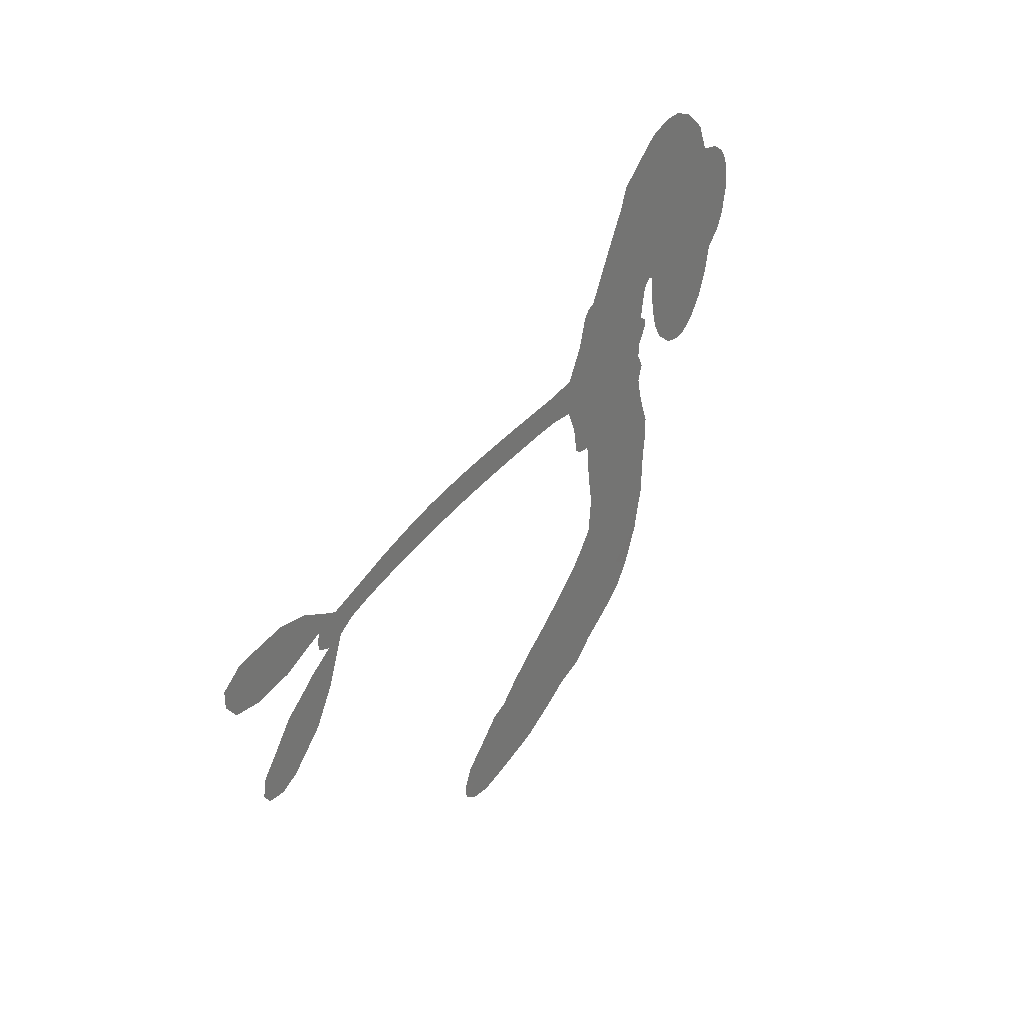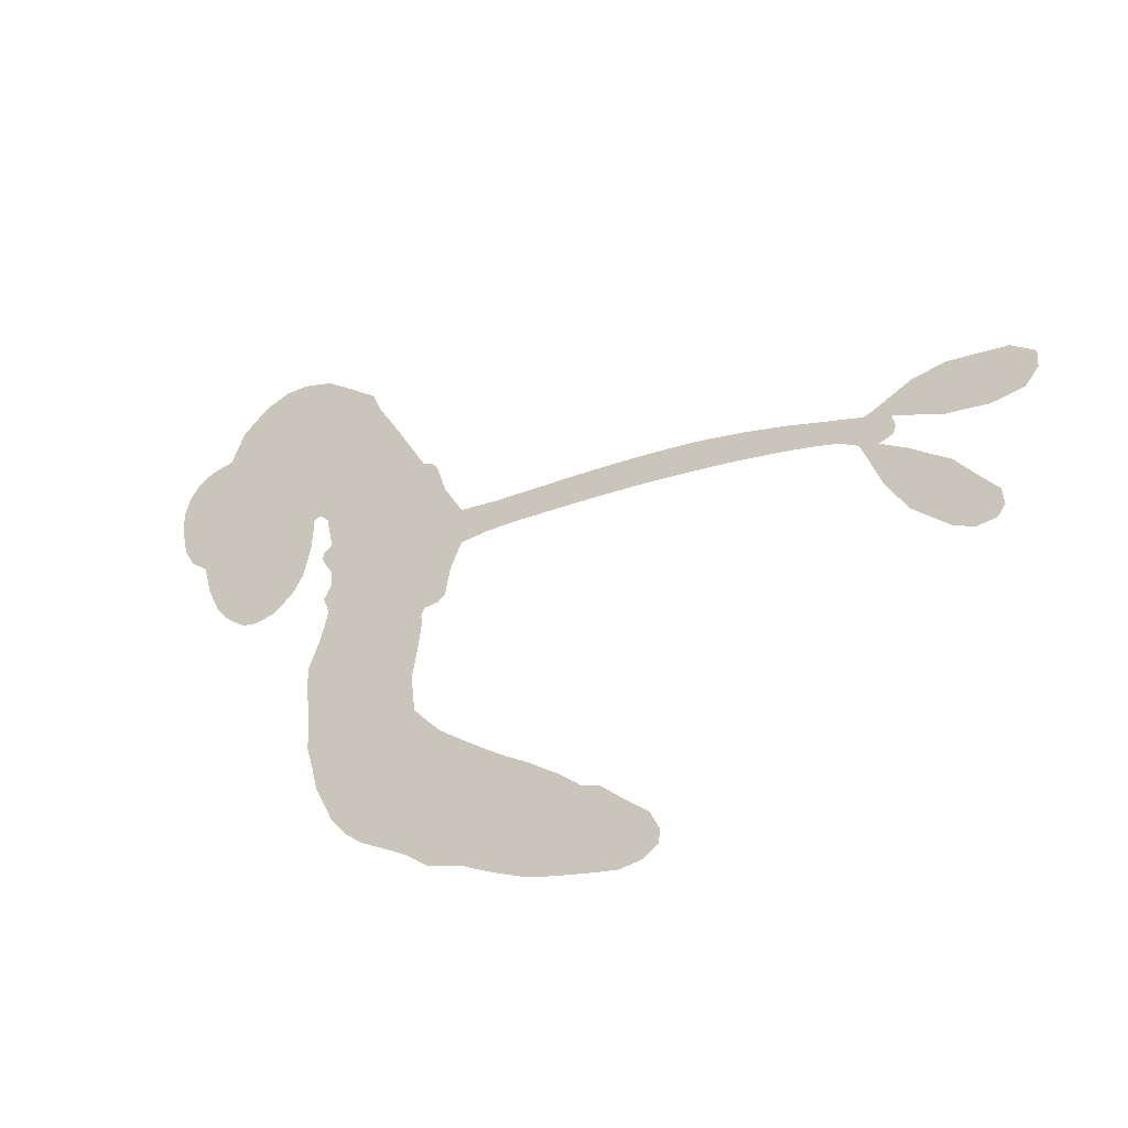
<metadata>
{"format":"obj","ext":"obj","renderer":"f3d","projection":"perspective","resolution":1024,"background":"white","views":[{"elev":30.7,"azim":120.9,"up":"+Y"},{"elev":-30.8,"azim":31.7,"up":"+Y"}]}
</metadata>
<code>
v -516.1 741.1 0.2257
v -540.5 788.4 0.2142
v -555.4 842.4 0.1893
v -590.3 866.6 0.1564
v -610.7 898.7 0.1258
v -623.5 951.2 0
v -623.5 991.8 0.102
v -612.4 1024 0.135
v -594.7 1048 0.1547
v -560 1069 0.1819
v -511.4 1079 0.2241
v -484.1 1137 0.2597
v -429 1181 0.2811
v -377.2 1199 0.2947
v -332.4 1200 0.3046
v -272.4 1185 0.3194
v -161.8 1113 0.357
v -143.6 1075 0.3705
v -36.27 912.7 0.4716
v -17.83 906.9 0.486
v -4.596 892.9 0.5
v 53.94 779.6 0.5272
v 566 755.6 0.6118
v 863.6 695.5 0.6795
v 878.7 700.7 0.6864
v 1017 751.6 0.7179
v 1130 742.3 0.7338
v 1174 715 0.7382
v 1173 683.4 0.741
v 1148 653.8 0.75
v 1086 642.7 0.73
v 1006 650.7 0.7164
v 914.5 680.2 0.6913
v 919.6 659.9 0.6867
v 915 644.7 0.6845
v 888.2 634 0.6806
v 940 607.3 0.6797
v 1012 561.5 0.6797
v 1089 478.9 0.6797
v 1092 448.7 0.6797
v 1079 429.4 0.6797
v 1040 423.7 0.6797
v 1002 438.4 0.6797
v 930.8 494.6 0.6797
v 852.4 641.8 0.6784
v 55.61 709.2 0.5463
v 21.9 610.1 0.5748
v 6.421 598 0.5774
v -22.94 594.6 0.5876
v -29.69 579.9 0.6008
v -27.11 564.4 0.6103
v -45.54 457.9 0.669
v -37.19 390.1 0.7013
v 21.36 333.3 0.6935
v 206.9 223.7 0.5832
v 262 190.2 0.546
v 307.9 156.3 0.5055
v 344.8 146.7 0.4795
v 437.6 77.03 0.3786
v 456.3 42.75 0.324
v 453.8 16.95 0.25
v 425.6 -3.143 0.3476
v 378 -11.41 0.4048
v 200.8 15.75 0.5381
v 70.5 66.38 0.6229
v 3.468 80.34 0.662
v -46.49 113.6 0.6969
v -141 158 0.7854
v -175.1 181.7 0.8353
v -209.4 218.6 1
v -247.8 289.9 0.7852
v -272.8 374.5 0.7241
v -281.5 494.3 0.6592
v -282.3 541.3 0.64
v -242.8 652.3 0.5732
v -255.1 683.4 0.5548
v -238.7 710.5 0.5366
v -240 737 0.5138
v -264.6 773.6 0.488
v -261 787.7 0.4836
v -246.3 795.3 0.475
v -245.8 807.3 0.4601
v -257.8 859.6 0.3966
v -276.4 875.4 0.3579
v -290.2 867.6 0.3262
v -310.3 751.1 0.2586
v -333.4 717.5 0.2511
v -376.8 687.3 0.2439
v -417.3 678.7 0.2394
v -447.2 683.2 0.2368
v -484.8 706.7 0.2319
v 490 703.4 0.5994
v 869.4 682.7 0.682
v -222.6 801.1 0.4707
v -43.9 593.3 0.5938
v -34.89 511.2 0.6381
v -243.6 775.9 0.4874
v -30.27 880.3 0.4858
v 32.03 660.5 0.5622
v 680.9 683.4 0.6359
v 893 688.1 0.688
v 772.8 668.7 0.6569
v 816.6 659.5 0.6682
v -252.8 754.4 0.4976
v -29.39 621.3 0.5788
v 955 738.9 0.7066
v 888.3 664.2 0.6836
v 931.1 710 0.6984
v 419.2 33.23 0.3594
v 1056 459.8 0.6797
v -218.9 844 0.4356
v -46.76 558.2 0.6142
v -224.4 757.4 0.5014
v -428 733.4 0.2382
v -566.5 1004 0.1552
v -307.7 916.9 0.3324
v 15.4 837.4 0.5019
v -0.975 624.4 0.574
v 716.4 729.9 0.6416
v 789.7 712.5 0.6585
v -76.8 630 0.5787
v -88.2 898.4 0.4567
v -195 723.6 0.5268
v -252.7 912.2 0.378
v -9.763 668.4 0.5604
v 840.1 675.1 0.6737
v -96.25 574.1 0.6088
v 802.9 686.4 0.6633
v 760.1 696.5 0.6528
v -203.3 677.8 0.5563
v 306 88.84 0.4835
v 890.3 554.8 0.6798
v 1133 700.3 0.7367
v 960.2 666.3 0.7065
v 1050 520 0.6797
v -553.1 920.7 0.1614
v 727.2 676.7 0.6462
v 316.8 122.2 0.4878
v 889.5 597.4 0.6796
v 245.9 125.3 0.5314
v 390.2 111.4 0.436
v 349.8 95.84 0.4558
v -360.9 1128 0.2996
v -117.7 238.6 0.7746
v -472.3 750.6 0.2303
v -381.3 776.6 0.2508
v -590.4 970.7 0.111
v -144.5 819.2 0.4757
v -98.48 500 0.6496
v 1074 747.3 0.7265
v 972.5 703.4 0.709
v -560 881.9 0.1686
v -499.7 865.7 0.2103
v -528.3 891.1 0.189
v -485.2 937.2 0.2197
v -519.7 935.6 0.1922
v 290 -0.007632 0.4788
v 386.9 66.86 0.4135
v -356.9 1167 0.2993
v -225.9 1070 0.3529
v -138.8 200.8 0.8021
v -347.8 752.7 0.2536
v -293.8 811.5 0.2803
v -384.7 734.9 0.2454
v -185.9 821.1 0.4638
v -64.51 491.9 0.6517
v -98.03 435.5 0.6851
v -499 904.1 0.2092
v -444.9 872.7 0.2398
v -505.9 1008 0.2106
v -547.5 965.7 0.1665
v -402.7 1145 0.2852
v -308.8 1147 0.3145
v -185.8 1082 0.3597
v -93.83 136 0.7377
v -164.7 244.3 0.8371
v -182.3 776.1 0.4939
v -172.1 897.8 0.4282
v -504.7 968.1 0.2071
v -463.4 988.8 0.2406
v -217 1150 0.3381
v -232.6 879.5 0.4059
v -104.8 202.4 0.7629
v -53.51 244.5 0.7213
v -187.6 863 0.4387
v -221.1 1109 0.3449
v -90.46 996.9 0.4135
v -213.1 903.7 0.4069
v -262.4 1134 0.329
v -240.3 984.8 0.3697
v -171.9 1010 0.3864
v -236.5 944.1 0.3811
v -168.1 1047 0.3747
v -188.3 953.9 0.4007
v -296 970.8 0.3427
v -117.3 1037 0.3907
v -269.2 945.6 0.3617
v -130.3 1002 0.4009
v -151.4 969 0.408
v -108.1 961.7 0.4239
v -127.3 927.5 0.4322
v -63.88 955.4 0.4395
v -126.9 879.8 0.4521
v -83.38 931.4 0.4445
v -278.3 906.9 0.3566
v -72.57 597.1 0.5947
v -104.6 608.7 0.5908
v -126.2 670.4 0.5591
v -159.5 576.6 0.6117
v 1112 669.2 0.7369
v 1089 706.8 0.7299
v 1042 714 0.722
v -440.1 795.6 0.2361
v -412.9 764.5 0.2418
v -53.94 800.3 0.5029
v -512.9 821.4 0.211
v -349 877.9 0.2908
v -64.29 420.9 0.6893
v -110.8 361.8 0.7251
v -73.52 377.3 0.7096
v -100.3 398.2 0.705
v -160.8 412.9 0.7037
v -136.8 386.2 0.7171
v -78.04 307.2 0.7315
v -200.8 351.6 0.7473
v -85.34 342.1 0.7248
v -129.3 305.7 0.7615
v -39.19 337.3 0.71
v -172.6 377.4 0.7274
v -273.8 435.1 0.6901
v -161.5 333.8 0.7569
v -533.7 1038 0.1933
v -534.3 999.8 0.1846
v -443.3 1141 0.2717
v -466.9 1095 0.2538
v -425.2 1105 0.2745
v -440 1045 0.2617
v -302.1 1193 0.3118
v -325.3 1172 0.3078
v -178.8 214.1 0.8842
v -205 269 0.8518
v -438.7 931.7 0.2505
v -244.7 1168 0.3281
v -311.4 1071 0.3236
v -164 692.9 0.5464
v -165.8 648.4 0.5721
v -112.3 741.8 0.5222
v -153.4 731.8 0.5242
v -123.2 707.3 0.5395
v -76.09 683.6 0.5533
v -206.2 518 0.6463
v 1005 719.2 0.7155
v 1020 684.5 0.7185
v 1046 647.2 0.7232
v 1067 676.6 0.7269
v -445.6 764.2 0.2347
v -478.2 794.1 0.2253
v -468.4 832.9 0.2266
v -2.664 804.6 0.5093
v -81.92 846.9 0.4783
v -527.9 854.8 0.1974
v -321.4 886.8 0.3121
v -351.4 929.8 0.3038
v -291.3 839.9 0.2987
v -342.7 802.1 0.2655
v -326.5 840.6 0.2851
v -369.2 846.4 0.2703
v -395.3 902.7 0.2714
v -137 268 0.7878
v -102.2 275.7 0.7543
v -167.4 291.3 0.7952
v -200.4 310.8 0.7847
v -38.76 289.4 0.7124
v 114.4 274.3 0.6428
v -9.055 312.3 0.7002
v -2.431 269.3 0.6932
v 68.37 302.9 0.6703
v -15.71 225.6 0.6962
v -46.51 200.5 0.7136
v 58.13 221 0.6548
v 25.95 294.8 0.6848
v -75.37 216.7 0.7373
v -44.32 156.2 0.7058
v 20.9 235.6 0.6767
v 54.78 263.3 0.666
v -3.631 129.8 0.6752
v 89.05 244.7 0.6458
v 25.13 176.2 0.6647
v 117.7 179.2 0.6146
v -12.05 183.9 0.6883
v 160.3 247.5 0.6131
v 93.15 208 0.6342
v 65.04 178.4 0.6426
v 133.6 215.9 0.6166
v 54.23 123.1 0.6397
v 174.3 178.5 0.5857
v -7.962 360.4 0.7027
v -483.2 1049 0.2353
v -462.4 952.3 0.2374
v -461.1 914.6 0.2343
v -439.3 969.1 0.2548
v -438.9 1008 0.2592
v -409 945.6 0.2708
v -386.3 1030 0.2913
v -412.9 985.8 0.2734
v -378.2 965.9 0.2928
v -338.8 970.3 0.3173
v -313.8 948.6 0.3315
v -321.4 1019 0.3253
v -362.2 1001 0.3044
v -298 1109 0.3226
v -338.7 1098 0.3098
v -269.1 1080 0.337
v -385.8 1084 0.291
v -353 1057 0.3071
v -278.1 1037 0.3424
v -131.6 634.3 0.5786
v -160.9 612.6 0.5919
v -258.5 597 0.6113
v -203.9 627.9 0.5866
v -250 624.2 0.5936
v -222.4 601.4 0.6036
v -231.7 557.7 0.628
v -96.64 656.4 0.5663
v -48.21 658.6 0.5645
v -31.45 705 0.5454
v -248.5 517.7 0.6483
v -208.1 404.2 0.7103
v -505.5 775.5 0.2217
v -21.72 842.1 0.4951
v -117.8 841.1 0.472
v -152.8 858.1 0.4535
v -101.1 794.7 0.4968
v -60.79 869.4 0.4769
v -301 781.5 0.2675
v -369 907.5 0.2876
v -423.1 893.7 0.2543
v -407.1 846.2 0.2533
v -434.2 831.2 0.2406
v 25.4 106.5 0.6543
v 95.71 138.9 0.6182
v -463.7 1025 0.2449
v -417.1 1072 0.2761
v -285.2 1003 0.3446
v -190.9 552.7 0.6271
v -149.8 517 0.6437
v -270.2 569.5 0.6271
v 10.74 704.8 0.5475
v 34.53 745.5 0.5353
v -71 724.6 0.5342
v -26.42 752.9 0.5264
v -48.14 829.3 0.4925
v -138.9 777.6 0.4999
v -379.3 812.5 0.2572
v 90.18 99.01 0.6153
v 134.3 39.58 0.5793
v 161.1 100.8 0.5739
v 102 52.66 0.6006
v 128.4 79.28 0.5895
v 169.2 59.52 0.5625
v 126 115.6 0.5968
v 155.4 142.3 0.5858
v 216.3 82.32 0.538
v 202 142.9 0.561
v 236.7 161 0.5482
v 271.6 150.3 0.525
v 234 206.5 0.5649
v 281.4 713.9 0.5668
v 328.2 770.8 0.5732
v 4.144 772.1 0.5228
v -71.37 762.8 0.5162
v 207.4 49.4 0.5385
v 264.5 48.31 0.5021
v 245.3 7.165 0.5102
v 338.2 50.15 0.4493
v 209.5 181.8 0.569
v 168.5 716.6 0.5522
v 300.4 56.11 0.4787
v 334.3 -6.355 0.4437
v 316.1 24.33 0.4618
v 358.7 19.59 0.4252
v 197.2 773.4 0.5547
v 75.48 756.6 0.5374
v 128.1 774.7 0.5441
v 1012 486.7 0.6797
v 1011 524.3 0.6797
v 955 545.6 0.6797
v 966.2 466.2 0.6797
v 974.6 506 0.6797
v -587.4 929 0.1157
v -80.36 537.4 0.6274
v -118 540.2 0.6288
v -203.2 991.7 0.3826
v -213.3 1031 0.3671
v -160.7 927.1 0.4213
v -259.2 333.1 0.7518
v -235.8 364.4 0.7348
v 171.1 213.8 0.5978
v -228.1 469.3 0.6725
v -189.1 446.4 0.685
v -140.2 460 0.6748
v -190.7 484.1 0.6639
v -109.1 467.2 0.6685
v -158.2 485.8 0.6614
v 194.1 110.8 0.5572
v 261.9 87.67 0.5116
v 281.1 115.2 0.5075
v 161.8 747.2 0.5506
v 111.9 715.7 0.5468
v 225.4 732.7 0.5592
v 263.8 772.5 0.564
v 389.1 709.7 0.5828
v 286 743.9 0.5674
v 336.3 712.1 0.5747
v 450.8 765.4 0.5922
v 362.8 741.7 0.5786
v 427.4 735 0.5888
v 390.5 768.5 0.5826
v 440.2 707 0.591
v 975 584 0.6797
v 923.9 572.4 0.6797
v 910.9 524.6 0.6797
v -245.6 1018 0.3594
v -277.1 464.7 0.6737
v -232.8 432.2 0.6931
v -272.7 405.1 0.7075
v -241.2 394.9 0.7149
v 111.6 738.8 0.545
v 641.6 744 0.6259
v 674.2 715.9 0.6334
v 587 694.8 0.6169
v 634.4 689.5 0.6262
v 613 720.2 0.6213
v 558.1 724.2 0.6111
v 509.6 761 0.6019
v 484.1 734.8 0.5981
v -72.43 178 0.7309
v -109.5 166.8 0.7601
f 112 206 391
f 186 160 174
f 75 130 76
f 203 122 201
f 105 121 206
f 45 107 93
f 51 50 112
f 123 78 77
f 89 88 114
f 125 118 99
f 1 91 145
f 162 164 87
f 25 108 106
f 43 42 110
f 80 79 97
f 126 93 24
f 58 138 142
f 179 299 180
f 128 129 102
f 105 125 325
f 52 166 167
f 143 159 172
f 240 176 70
f 142 138 131
f 176 240 161
f 223 231 219
f 59 158 109
f 95 112 50
f 117 21 98
f 113 94 97
f 97 104 113
f 104 78 113
f 349 383 22
f 166 112 391
f 105 95 49
f 74 73 327
f 51 112 96
f 82 94 111
f 107 34 101
f 52 218 53
f 323 345 322
f 203 260 122
f 90 89 114
f 167 221 218
f 145 256 257
f 91 90 114
f 298 232 170
f 98 19 334
f 282 183 437
f 77 76 130
f 4 3 152
f 152 5 4
f 56 365 366
f 45 126 103
f 115 9 8
f 8 7 147
f 45 139 36
f 106 151 252
f 147 7 6
f 381 158 375
f 114 145 91
f 246 208 245
f 136 154 156
f 10 9 115
f 19 122 334
f 205 83 124
f 17 174 18
f 84 205 116
f 165 111 94
f 182 83 111
f 162 146 164
f 239 15 159
f 206 207 127
f 129 137 102
f 236 234 235
f 350 250 326
f 172 159 14
f 180 302 342
f 126 45 93
f 322 318 320
f 239 238 15
f 211 150 212
f 5 152 390
f 136 152 154
f 25 93 101
f 31 30 210
f 107 45 36
f 124 192 197
f 161 183 144
f 119 430 137
f 120 119 129
f 296 364 376
f 359 361 355
f 287 274 285
f 363 373 406
f 276 285 281
f 50 49 95
f 53 218 220
f 275 54 297
f 49 48 118
f 126 128 103
f 274 287 294
f 58 57 138
f 78 123 113
f 407 406 131
f 118 105 49
f 375 158 142
f 68 161 69
f 61 109 62
f 421 139 132
f 109 60 59
f 166 52 96
f 423 394 160
f 60 109 61
f 348 349 351
f 85 84 116
f 141 58 142
f 162 87 86
f 43 110 385
f 134 32 151
f 386 385 135
f 110 42 41
f 110 135 385
f 102 103 128
f 57 366 407
f 40 110 41
f 40 39 110
f 421 387 420
f 119 137 129
f 141 158 59
f 37 36 139
f 105 206 95
f 47 118 48
f 94 81 97
f 95 206 112
f 430 433 432
f 432 100 430
f 413 416 369
f 82 81 94
f 177 165 94
f 98 20 19
f 98 21 20
f 97 79 104
f 63 62 109
f 108 151 106
f 117 330 259
f 210 133 211
f 93 107 101
f 83 82 111
f 259 22 117
f 348 99 46
f 47 99 118
f 24 93 25
f 132 139 45
f 35 34 107
f 126 24 128
f 101 34 33
f 118 125 105
f 130 123 77
f 115 8 147
f 128 24 120
f 108 101 33
f 27 133 28
f 108 33 134
f 255 253 254
f 185 111 165
f 28 133 29
f 133 30 29
f 129 128 120
f 110 39 135
f 159 15 14
f 145 114 256
f 193 160 394
f 101 108 25
f 389 388 385
f 36 35 107
f 168 154 153
f 81 80 97
f 372 373 363
f 151 108 134
f 214 114 164
f 145 257 329
f 163 265 335
f 179 233 171
f 390 6 5
f 147 390 171
f 113 123 177
f 177 123 248
f 209 346 392
f 397 396 225
f 261 154 152
f 27 150 211
f 253 252 151
f 152 136 390
f 3 2 216
f 168 169 300
f 261 152 3
f 168 156 154
f 261 153 154
f 234 236 172
f 179 156 155
f 147 171 115
f 64 374 372
f 375 380 381
f 141 142 158
f 142 131 375
f 172 14 13
f 143 173 239
f 308 205 197
f 196 198 187
f 283 175 67
f 161 144 176
f 264 266 163
f 214 146 213
f 85 262 264
f 262 85 116
f 114 88 164
f 87 164 88
f 177 94 113
f 332 148 331
f 112 166 96
f 166 149 403
f 346 209 345
f 223 219 221
f 169 168 153
f 155 156 168
f 265 162 86
f 162 265 146
f 179 180 170
f 11 10 232
f 136 156 171
f 171 156 179
f 12 234 13
f 172 13 234
f 173 311 189
f 189 311 313
f 16 173 189
f 200 198 199
f 288 280 284
f 183 282 144
f 270 184 224
f 70 176 241
f 245 248 123
f 148 165 177
f 188 194 192
f 188 182 185
f 179 155 299
f 179 170 233
f 299 300 242
f 301 302 180
f 188 192 124
f 17 181 186
f 83 182 124
f 438 161 68
f 437 283 279
f 288 290 286
f 220 226 228
f 332 165 148
f 188 185 178
f 17 186 174
f 189 186 181
f 174 193 18
f 185 182 111
f 202 187 200
f 182 188 124
f 16 189 243
f 311 173 312
f 189 313 186
f 194 190 192
f 18 193 196
f 194 188 178
f 190 195 197
f 160 193 174
f 198 196 193
f 122 204 201
f 393 194 199
f 160 313 316
f 304 314 343
f 190 197 192
f 198 193 191
f 197 195 308
f 199 191 393
f 198 191 199
f 395 194 178
f 198 200 187
f 201 200 199
f 204 19 202
f 395 199 194
f 201 395 203
f 332 178 185
f 204 202 200
f 260 331 333
f 201 204 200
f 19 204 122
f 83 205 84
f 197 205 124
f 207 206 121
f 206 127 391
f 324 317 207
f 130 320 246
f 250 350 249
f 123 130 245
f 127 207 209
f 207 121 324
f 30 133 210
f 133 27 211
f 150 26 212
f 210 211 255
f 252 212 26
f 253 255 212
f 146 354 339
f 258 153 216
f 146 214 164
f 256 214 213
f 353 247 333
f 348 46 349
f 2 1 329
f 216 257 258
f 307 263 308
f 354 267 338
f 52 167 218
f 221 220 218
f 221 167 223
f 269 270 227
f 219 226 220
f 53 220 228
f 167 222 223
f 219 220 221
f 402 400 404
f 328 225 229
f 222 229 223
f 269 227 271
f 226 227 224
f 224 273 228
f 397 72 396
f 71 70 241
f 227 226 219
f 226 224 228
f 223 229 231
f 144 269 176
f 273 224 184
f 297 53 228
f 399 251 327
f 231 229 225
f 400 402 399
f 426 427 425
f 71 241 272
f 219 231 227
f 10 115 232
f 233 115 171
f 170 232 233
f 115 233 232
f 11 235 12
f 234 12 235
f 11 232 298
f 236 143 172
f 235 11 298
f 235 237 343
f 299 301 180
f 237 302 304
f 143 239 159
f 173 16 238
f 173 238 239
f 70 69 240
f 161 240 69
f 176 269 271
f 271 231 272
f 338 268 337
f 262 263 217
f 314 312 143
f 189 181 243
f 316 313 244
f 246 245 130
f 249 248 245
f 319 322 321
f 318 207 317
f 250 249 208
f 215 260 333
f 249 245 208
f 248 247 353
f 250 208 324
f 247 248 249
f 325 250 324
f 325 326 250
f 230 399 424
f 400 222 401
f 106 252 26
f 253 151 32
f 255 254 31
f 212 252 253
f 210 255 31
f 253 32 254
f 212 255 211
f 214 256 114
f 257 256 213
f 257 213 258
f 216 2 329
f 339 258 213
f 169 153 258
f 330 117 98
f 326 351 350
f 331 260 203
f 259 330 352
f 3 216 261
f 153 261 216
f 263 262 116
f 266 264 262
f 310 304 305
f 301 242 303
f 265 266 267
f 266 262 217
f 267 266 217
f 265 163 266
f 268 267 217
f 268 338 267
f 263 336 217
f 268 303 337
f 270 269 144
f 227 231 271
f 270 144 282
f 227 270 224
f 272 231 225
f 176 271 241
f 272 225 396
f 241 271 272
f 184 278 276
f 228 273 275
f 276 284 285
f 285 274 277
f 273 276 275
f 284 276 278
f 184 276 273
f 54 275 281
f 175 283 437
f 276 281 275
f 279 184 282
f 278 184 279
f 437 279 282
f 290 288 284
f 376 398 296
f 277 54 281
f 282 184 270
f 438 183 161
f 66 286 67
f 67 286 283
f 279 290 278
f 284 280 285
f 285 280 287
f 277 281 285
f 340 65 295
f 278 290 284
f 292 287 280
f 294 287 292
f 340 286 66
f 341 293 295
f 292 280 293
f 358 359 355
f 279 283 290
f 286 290 283
f 293 280 288
f 291 294 398
f 294 292 289
f 295 293 288
f 289 292 293
f 294 289 296
f 294 291 274
f 340 288 286
f 293 341 289
f 361 362 341
f 365 376 364
f 342 170 180
f 275 297 228
f 237 235 298
f 300 299 155
f 301 299 242
f 168 300 155
f 337 300 169
f 242 337 303
f 342 302 237
f 305 301 303
f 311 312 244
f 336 303 268
f 307 310 306
f 301 305 302
f 305 303 306
f 303 336 306
f 304 302 305
f 307 306 263
f 305 306 310
f 308 263 116
f 307 195 309
f 308 116 205
f 195 307 308
f 309 344 316
f 309 244 315
f 307 309 310
f 315 310 309
f 312 173 143
f 313 311 244
f 314 143 236
f 315 312 314
f 244 309 316
f 186 313 160
f 343 314 236
f 315 314 304
f 315 304 310
f 244 312 315
f 344 309 195
f 393 394 423
f 208 246 317
f 318 317 246
f 75 320 130
f 207 318 209
f 323 251 345
f 320 318 246
f 320 321 322
f 322 319 323
f 320 75 321
f 318 322 209
f 347 74 323
f 327 323 74
f 317 324 208
f 325 324 121
f 105 325 121
f 326 325 125
f 348 326 125
f 350 247 249
f 230 425 399
f 323 327 251
f 427 397 328
f 73 399 327
f 145 329 1
f 216 329 257
f 334 330 98
f 215 352 260
f 332 331 203
f 331 148 333
f 178 332 203
f 332 185 165
f 353 333 148
f 371 247 350
f 122 260 334
f 334 260 352
f 336 263 306
f 265 86 335
f 268 217 336
f 300 337 242
f 337 169 338
f 169 258 339
f 265 354 146
f 146 339 213
f 169 339 338
f 65 340 66
f 288 340 295
f 65 355 295
f 341 295 355
f 237 298 342
f 170 342 298
f 235 343 236
f 304 343 237
f 195 190 344
f 423 344 190
f 346 345 251
f 322 345 209
f 399 425 400
f 391 392 149
f 99 348 125
f 323 319 347
f 413 410 368
f 259 370 22
f 215 351 370
f 326 348 351
f 371 333 247
f 370 351 349
f 371 215 333
f 259 352 215
f 334 352 330
f 148 177 353
f 248 353 177
f 267 354 265
f 339 354 338
f 360 363 357
f 289 341 362
f 357 359 360
f 358 356 359
f 364 140 365
f 360 359 356
f 355 65 358
f 361 359 357
f 356 64 360
f 364 405 140
f 361 357 362
f 355 361 341
f 357 363 405
f 289 362 296
f 360 64 372
f 374 157 373
f 296 362 364
f 362 357 405
f 366 365 140
f 398 376 55
f 366 140 407
f 56 366 57
f 417 415 418
f 365 56 367
f 428 384 383
f 22 370 349
f 215 370 259
f 350 351 371
f 215 371 351
f 373 157 380
f 363 360 372
f 378 375 131
f 373 378 406
f 372 374 373
f 381 380 379
f 365 367 376
f 55 376 367
f 377 410 408
f 46 383 349
f 406 378 131
f 373 380 378
f 63 381 379
f 380 375 378
f 157 379 380
f 63 109 381
f 158 381 109
f 408 382 384
f 22 383 384
f 386 135 38
f 377 408 428
f 428 46 409
f 385 386 389
f 387 386 38
f 389 44 388
f 421 420 37
f 422 44 387
f 386 387 389
f 43 385 388
f 44 389 387
f 171 390 136
f 6 390 147
f 392 391 127
f 166 391 149
f 209 392 127
f 149 392 346
f 394 393 191
f 190 194 393
f 193 394 191
f 423 160 316
f 203 395 178
f 199 395 201
f 272 396 71
f 222 328 229
f 328 397 225
f 291 398 55
f 294 296 398
f 400 328 222
f 401 222 167
f 399 402 251
f 167 403 401
f 404 149 346
f 404 400 401
f 346 251 402
f 166 403 167
f 404 403 149
f 404 401 403
f 346 402 404
f 140 405 363
f 362 405 364
f 407 131 138
f 363 406 140
f 407 138 57
f 140 406 407
f 410 377 368
f 413 411 410
f 428 408 384
f 382 408 410
f 413 414 416
f 382 410 411
f 369 411 413
f 416 414 412
f 436 434 435
f 413 368 414
f 417 416 412
f 92 436 419
f 418 369 416
f 417 419 436
f 139 421 37
f 417 418 416
f 417 412 419
f 387 38 420
f 422 421 132
f 344 423 316
f 421 422 387
f 393 423 190
f 72 397 427
f 399 73 424
f 400 425 328
f 425 427 328
f 425 230 426
f 72 427 426
f 46 428 383
f 377 428 409
f 119 429 430
f 137 430 100
f 432 433 431
f 429 23 433
f 434 431 433
f 433 430 429
f 434 433 23
f 415 417 436
f 92 431 434
f 434 436 92
f 434 23 435
f 415 436 435
f 437 183 438
f 68 175 438
f 437 438 175

</code>
